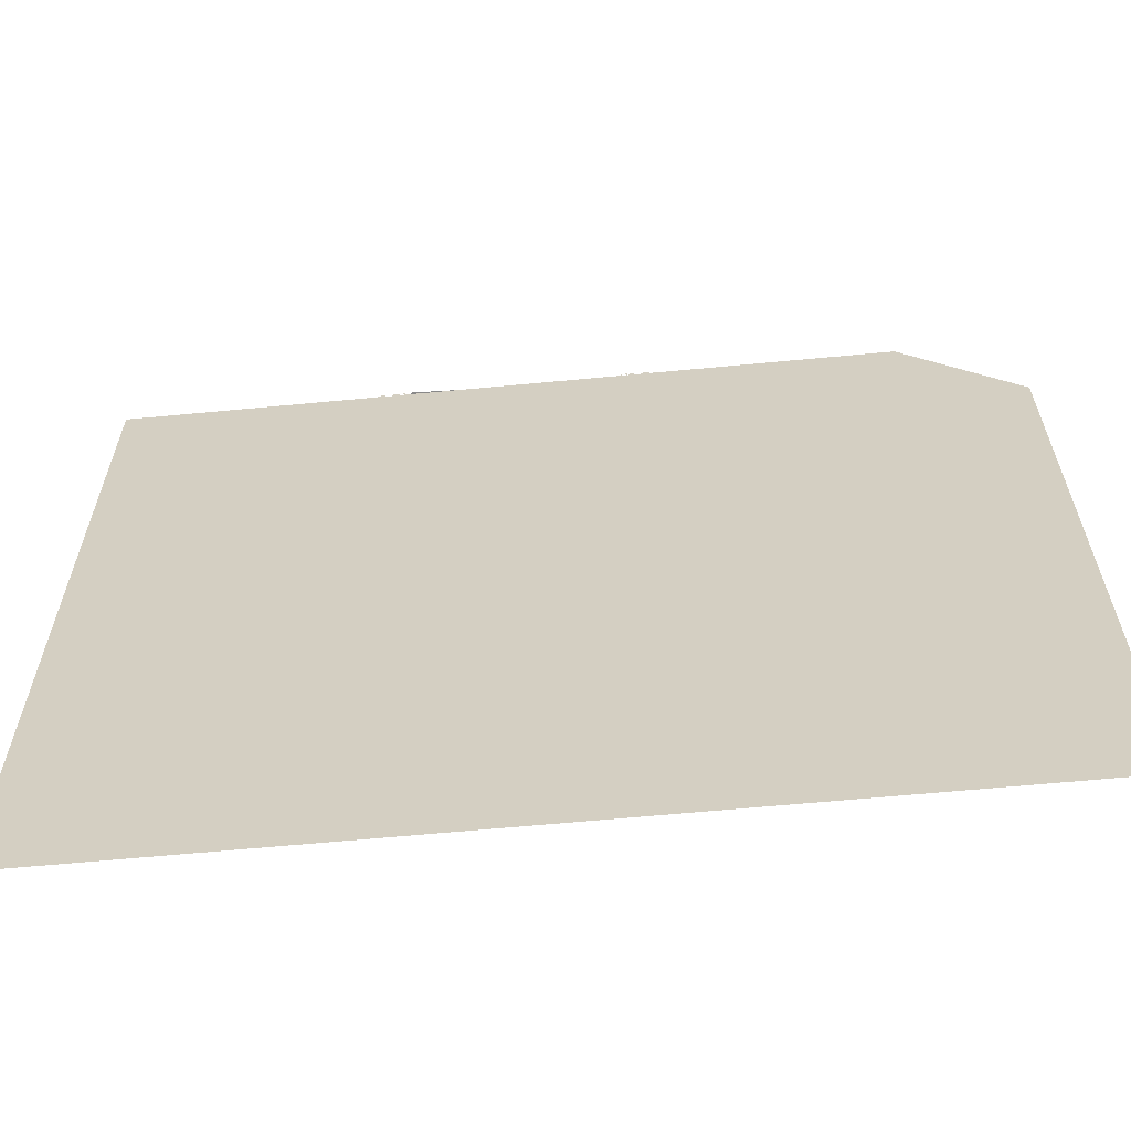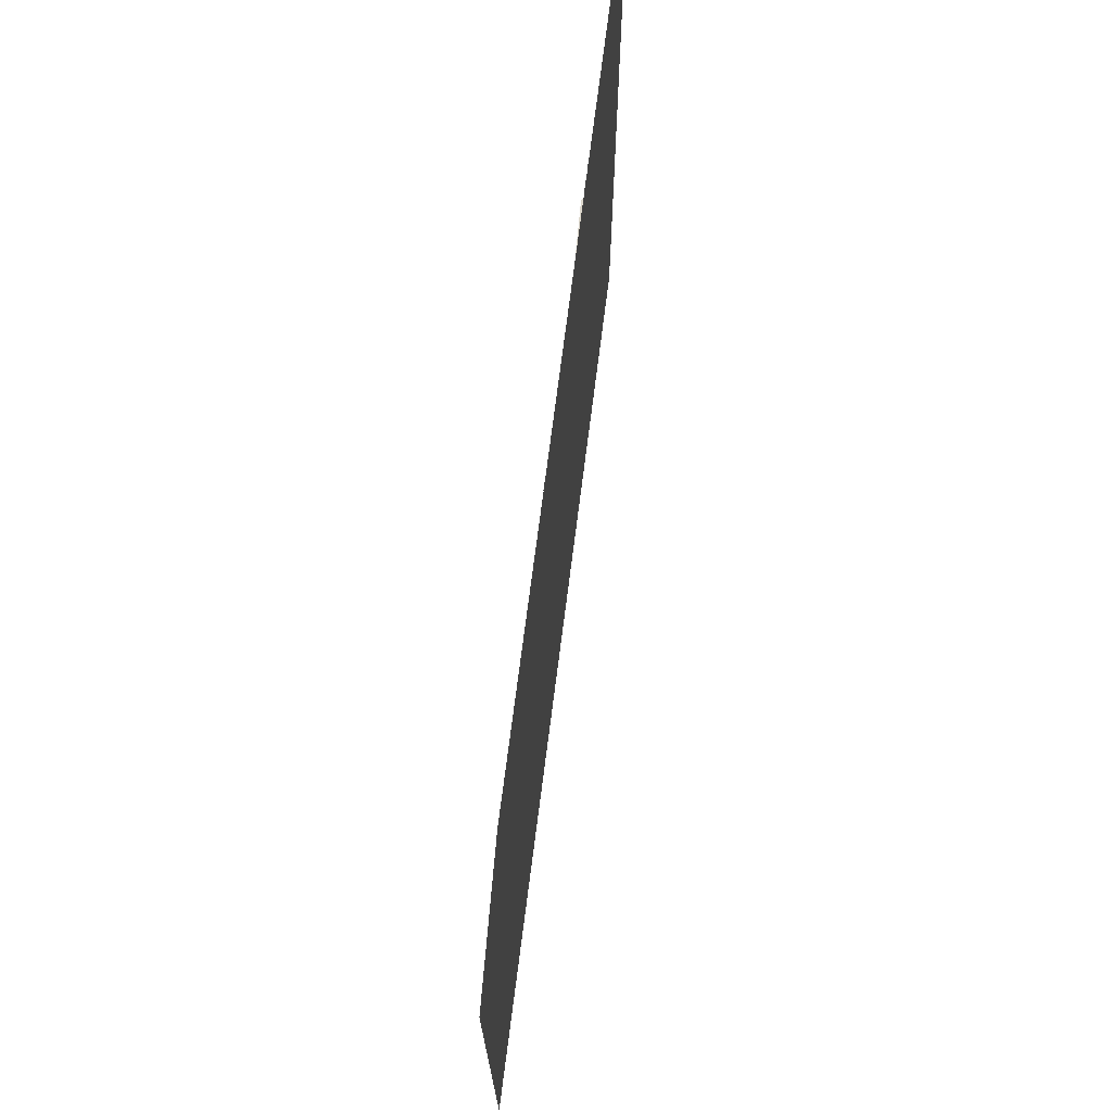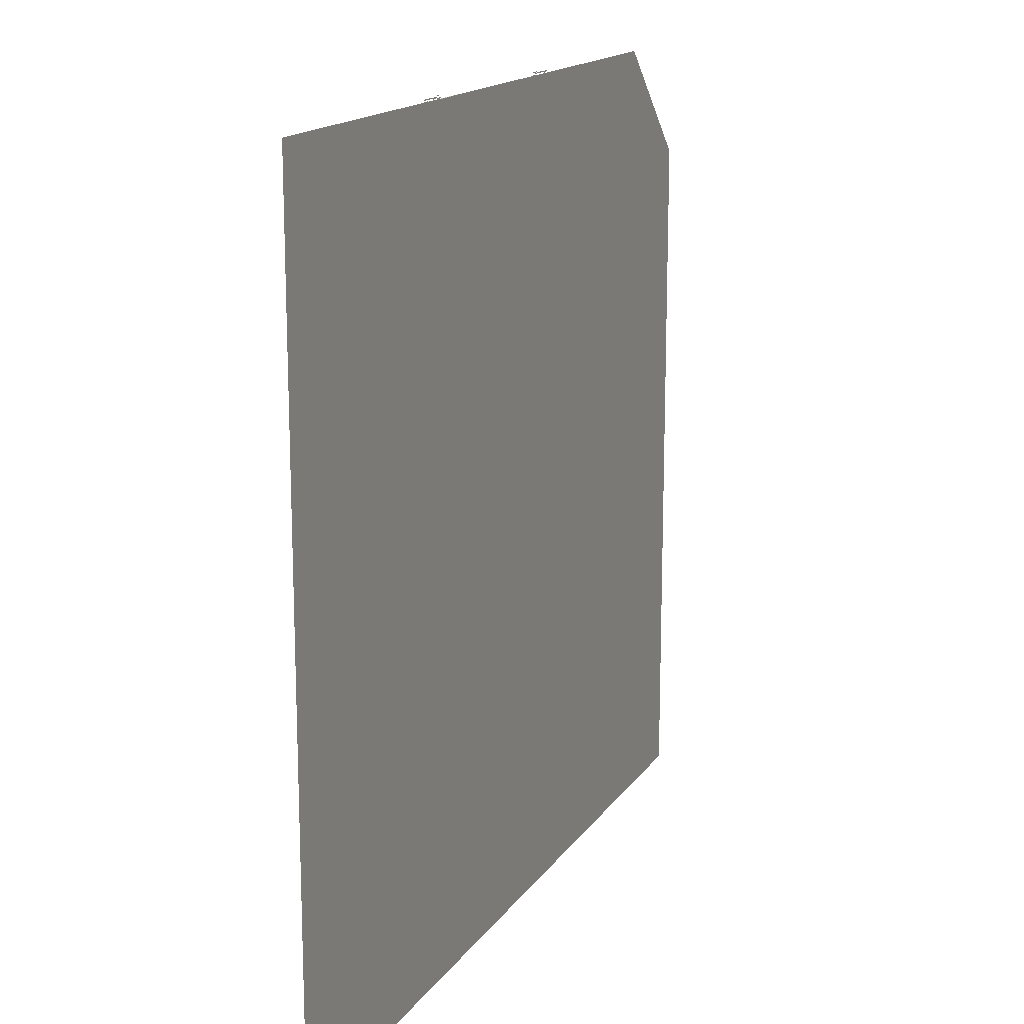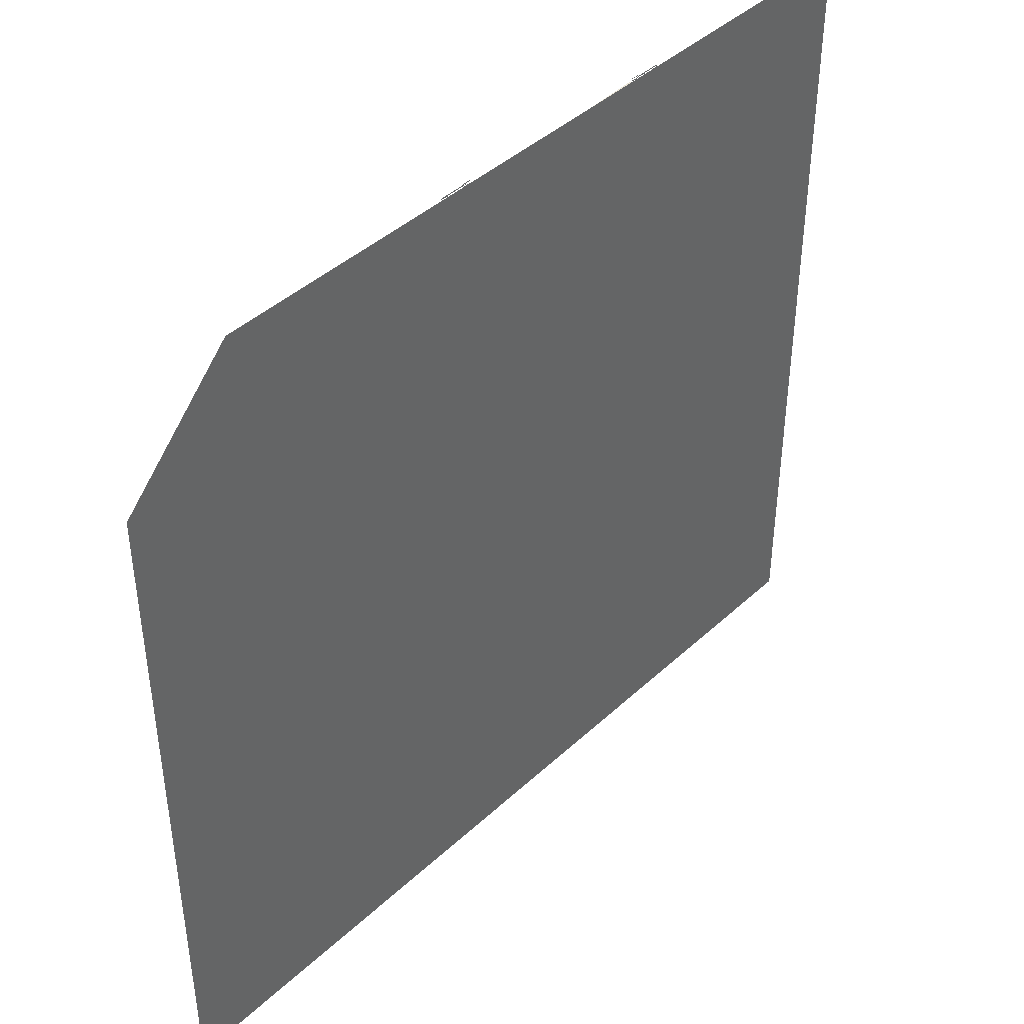
<metadata>
{"format":"obj","ext":"obj","renderer":"f3d","projection":"perspective","resolution":1024,"background":"white","views":[{"elev":-62.9,"azim":-174.5,"up":"+Z"},{"elev":72.8,"azim":-82.7,"up":"+Z"},{"elev":15.8,"azim":112.7,"up":"+Z"},{"elev":42.6,"azim":-47.6,"up":"+Z"}]}
</metadata>
<code>
o loja.001
v -7.205 -0.000118 3.95
v -6.582 -0.000118 3.639
v -6.339 -0.000118 4.278
v -6.698 -0.000117 4.457
v -6.05 -0.000118 3.526
v -5.92 -0.000118 4.163
v -5.97 -0.000117 4.744
v -6.192 -0.000117 4.963
v -5.758 -0.000117 4.54
v -5.446 -0.000118 3.515
v -4.714 -0.000118 3.548
v -4.681 -0.000118 4.243
v -5.38 -0.000118 4.177
v -4.696 -0.000117 4.828
v -5.369 -0.000117 4.698
v -5.179 -0.000117 5.977
v -5.685 -0.000117 5.47
v -5.493 -0.000117 5.111
v -4.823 -0.000117 5.354
v 8.28 -0.000117 5.977
v 8.28 -0.000117 5.287
v 8.28 -0.000117 4.584
v 8.28 -0.000118 3.852
v 8.28 -0.000118 3.078
v -3.795 -0.000118 3.568
v -3.782 -0.000118 4.283
v -2.754 -0.000118 3.578
v -2.751 -0.000118 4.303
v -3.797 -0.000117 4.894
v -2.753 -0.000117 4.918
v -1.657 -0.000118 3.581
v -0.5664 -0.000118 3.581
v -0.5664 -0.000118 4.309
v -1.657 -0.000118 4.309
v -0.5529 -0.000117 4.927
v -1.648 -0.000117 4.927
v -0.3873 -0.000117 5.977
v -1.585 -0.000117 5.977
v -1.621 -0.000117 5.47
v -0.5126 -0.000117 5.47
v -2.783 -0.000117 5.977
v -2.765 -0.000117 5.465
v -3.981 -0.000117 5.977
v -3.873 -0.000117 5.449
v -5.179 -0.000118 -8.277
v -5.685 -0.000118 -8.277
v -6.192 -0.000118 -8.277
v -6.698 -0.000118 -8.277
v -7.205 -0.000118 -8.277
v -5.486 -0.000118 2.679
v -4.733 -0.000118 2.692
v -6.116 -0.000118 2.691
v -5.506 -0.000118 1.721
v -4.743 -0.000118 1.724
v -6.14 -0.000118 1.723
v -7.205 -0.000118 2.853
v -6.677 -0.000118 2.758
v -7.205 -0.000118 1.756
v -6.693 -0.000118 1.736
v -7.205 -0.000118 -0.4386
v -6.698 -0.000118 -0.3782
v -6.698 -0.000118 0.6759
v -7.205 -0.000118 0.6587
v -6.149 -0.000118 -0.3588
v -6.149 -0.000118 0.6888
v -5.512 -0.000118 -0.3524
v -4.747 -0.000118 -0.3524
v -4.747 -0.000118 0.6931
v -5.512 -0.000118 0.6931
v 0.4524 -0.000118 3.581
v 0.4524 -0.000118 4.309
v 1.439 -0.000118 3.573
v 1.439 -0.000118 4.302
v 0.4613 -0.000117 4.927
v 1.438 -0.000117 4.921
v 2.433 -0.000118 3.55
v 3.473 -0.000118 3.503
v 3.473 -0.000118 4.238
v 2.433 -0.000118 4.281
v 3.457 -0.000117 4.873
v 2.422 -0.000117 4.905
v 3.258 -0.000117 5.977
v 2.347 -0.000117 5.977
v 2.39 -0.000117 5.459
v 3.408 -0.000117 5.441
v 1.435 -0.000117 5.977
v 1.437 -0.000117 5.467
v 0.524 -0.000117 5.977
v 0.4882 -0.000117 5.47
v 4.599 -0.000118 3.424
v 4.599 -0.000118 4.166
v 5.79 -0.000118 3.322
v 5.79 -0.000118 4.073
v 4.589 -0.000117 4.819
v 5.788 -0.000117 4.75
v 7.024 -0.000118 3.204
v 7.024 -0.000118 3.966
v 7.024 -0.000117 4.669
v 7.024 -0.000117 5.977
v 7.024 -0.000117 5.333
v 5.769 -0.000117 5.977
v 5.779 -0.000117 5.376
v 4.513 -0.000117 5.977
v 4.556 -0.000117 5.413
v -7.205 -0.000118 -4.276
v -7.205 -0.000118 -5.276
v -6.698 -0.000118 -5.281
v -6.698 -0.000118 -4.294
v -7.205 -0.000118 -6.277
v -6.698 -0.000118 -6.278
v -6.149 -0.000118 -5.285
v -6.149 -0.000118 -4.3
v -6.154 -0.000118 -6.279
v -7.205 -0.000118 -7.277
v -6.698 -0.000118 -7.277
v -6.17 -0.000118 -7.277
v -4.876 -0.000118 -7.277
v -5.599 -0.000118 -7.277
v -4.779 -0.000118 -6.279
v -5.534 -0.000118 -6.279
v -4.747 -0.000118 -5.287
v -4.747 -0.000118 -4.302
v -5.512 -0.000118 -4.302
v -5.512 -0.000118 -5.287
v -7.205 -0.000118 -1.398
v -6.698 -0.000118 -1.381
v -7.205 -0.000118 -2.357
v -6.698 -0.000118 -2.354
v -6.149 -0.000118 -1.368
v -6.149 -0.000118 -2.352
v -7.205 -0.000118 -3.317
v -6.698 -0.000118 -3.322
v -6.149 -0.000118 -3.325
v -4.747 -0.000118 -3.327
v -5.512 -0.000118 -3.327
v -4.747 -0.000118 -2.351
v -5.512 -0.000118 -2.351
v -4.747 -0.000118 -1.363
v -5.512 -0.000118 -1.363
v 8.28 -0.000118 2.248
v 8.28 -0.000118 1.373
v 8.28 -0.000118 -0.4667
v 8.28 -0.000118 0.4644
v 7.024 -0.000118 2.362
v 5.79 -0.000118 2.47
v 7.024 -0.000118 1.462
v 5.79 -0.000118 1.545
v 3.473 -0.000118 2.634
v 4.599 -0.000118 2.562
v 3.473 -0.000118 1.672
v 4.599 -0.000118 1.617
v 3.473 -0.000118 -0.3702
v 4.599 -0.000118 -0.3881
v 4.599 -0.000118 0.6217
v 3.473 -0.000118 0.6574
v 5.79 -0.000118 -0.4113
v 5.79 -0.000118 0.5752
v 7.024 -0.000118 -0.4381
v 7.024 -0.000118 0.5216
v 8.28 -0.000118 -8.277
v 7.024 -0.000118 -8.277
v 5.769 -0.000118 -8.277
v 4.513 -0.000118 -8.277
v 3.258 -0.000118 -8.277
v 3.408 -0.000118 -7.277
v 2.39 -0.000118 -7.277
v 2.347 -0.000118 -8.277
v 3.457 -0.000118 -6.279
v 2.422 -0.000118 -6.279
v 1.437 -0.000118 -7.277
v 1.435 -0.000118 -8.277
v 1.438 -0.000118 -6.279
v 3.473 -0.000118 -5.287
v 3.473 -0.000118 -4.302
v 2.433 -0.000118 -4.302
v 2.433 -0.000118 -5.287
v 1.439 -0.000118 -4.302
v 1.439 -0.000118 -5.287
v -0.5664 -0.000118 -4.302
v -0.5664 -0.000118 -5.287
v 0.4524 -0.000118 -5.287
v 0.4524 -0.000118 -4.302
v -0.5529 -0.000118 -6.279
v 0.4613 -0.000118 -6.279
v -0.5126 -0.000118 -7.277
v -0.3873 -0.000118 -8.277
v 0.524 -0.000118 -8.277
v 0.4882 -0.000118 -7.277
v 8.28 -0.000118 -4.302
v 8.28 -0.000118 -5.287
v 8.28 -0.000118 -6.279
v 8.28 -0.000118 -7.277
v 4.599 -0.000118 -5.287
v 4.599 -0.000118 -4.302
v 4.589 -0.000118 -6.279
v 5.79 -0.000118 -5.287
v 5.79 -0.000118 -4.302
v 5.788 -0.000118 -6.279
v 4.556 -0.000118 -7.277
v 5.779 -0.000118 -7.277
v 7.024 -0.000118 -7.277
v 7.024 -0.000118 -6.279
v 7.024 -0.000118 -4.302
v 7.024 -0.000118 -5.287
v 3.473 -0.000118 -3.327
v 2.433 -0.000118 -3.327
v 3.473 -0.000118 -2.353
v 2.433 -0.000118 -2.352
v 1.439 -0.000118 -3.327
v 1.439 -0.000118 -2.351
v 3.473 -0.000118 -1.371
v 2.433 -0.000118 -0.3595
v 2.433 -0.000118 -1.366
v 1.439 -0.000118 -0.3542
v 1.439 -0.000118 -1.364
v -0.5664 -0.000118 -0.3524
v -0.5664 -0.000118 -1.363
v 0.4524 -0.000118 -1.363
v 0.4524 -0.000118 -0.3524
v -0.5664 -0.000118 -2.351
v 0.4524 -0.000118 -2.351
v -0.5664 -0.000118 -3.327
v 0.4524 -0.000118 -3.327
v 8.28 -0.000118 -1.409
v 8.28 -0.000118 -2.363
v 8.28 -0.000118 -3.327
v 4.599 -0.000118 -1.378
v 4.599 -0.000118 -2.355
v 5.79 -0.000118 -1.387
v 5.79 -0.000118 -2.357
v 4.599 -0.000118 -3.327
v 5.79 -0.000118 -3.327
v 7.024 -0.000118 -3.327
v 7.024 -0.000118 -2.36
v 7.024 -0.000118 -1.398
v 2.433 -0.000118 0.6788
v 2.433 -0.000118 1.705
v 1.439 -0.000118 0.6896
v 1.439 -0.000118 1.722
v 2.433 -0.000118 2.677
v 1.439 -0.000118 2.698
v -0.5664 -0.000118 2.705
v 0.4524 -0.000118 2.705
v -0.5664 -0.000118 1.728
v 0.4524 -0.000118 1.728
v -0.5664 -0.000118 0.6931
v 0.4524 -0.000118 0.6931
v -1.657 -0.000118 -4.302
v -1.657 -0.000118 -5.287
v -2.758 -0.000118 -4.302
v -2.758 -0.000118 -5.287
v -1.648 -0.000118 -6.279
v -2.761 -0.000118 -6.279
v -3.808 -0.000118 -4.302
v -3.808 -0.000118 -5.287
v -3.83 -0.000118 -6.279
v -3.981 -0.000118 -8.277
v -3.894 -0.000118 -7.277
v -2.783 -0.000118 -8.277
v -2.77 -0.000118 -7.277
v -1.585 -0.000118 -8.277
v -1.621 -0.000118 -7.277
v -1.657 -0.000118 -0.3524
v -1.657 -0.000118 -1.363
v -2.758 -0.000118 -0.3524
v -2.758 -0.000118 -1.363
v -1.657 -0.000118 -2.351
v -2.758 -0.000118 -2.351
v -3.808 -0.000118 -0.3524
v -3.808 -0.000118 -1.363
v -3.808 -0.000118 -2.351
v -3.808 -0.000118 -3.327
v -2.758 -0.000118 -3.327
v -1.657 -0.000118 -3.327
v -1.657 -0.000118 2.705
v -2.756 -0.000118 2.704
v -1.657 -0.000118 1.728
v -2.757 -0.000118 1.727
v -3.803 -0.000118 2.7
v -3.807 -0.000118 1.726
v -3.808 -0.000118 0.6931
v -2.758 -0.000118 0.6931
v -1.657 -0.000118 0.6931
v 3.229 0.02864 5.977
v -0.3822 0.000144 5.964
v -0.5356 0.000144 6.037
v -0.3822 0.000144 6.037
v -0.8423 0.000144 5.982
v -0.8423 0.000144 6.001
v -0.9957 0.000144 6.001
v -0.6889 0.000144 6.001
v -0.3822 0.000144 5.982
v -0.5356 0.000144 5.982
v -0.3822 0.000144 6.001
v -0.5356 0.000144 6.001
v -0.5356 0.000144 6.019
v -0.3822 0.000144 6.019
v -0.6889 0.000144 6.019
v -0.9957 0.000144 6.019
v -0.8423 0.000144 6.019
v 3.846 0.000144 5.964
v 3.233 0.000144 6.037
v 3.386 0.000144 6.037
v 3.386 0.000144 5.982
v 3.233 0.000144 5.982
v 3.539 0.000144 5.982
v 3.386 0.000144 6.001
v 3.233 0.000144 6.001
v 3.539 0.000144 6.001
v 3.846 0.000144 5.982
v 3.693 0.000144 5.982
v 3.846 0.000144 6.001
v 3.693 0.000144 6.001
v 3.693 0.000144 6.019
v 3.846 0.000144 6.019
v 3.539 0.000144 6.019
v 3.386 0.000144 6.019
f 2 4 1
f 5 3 2
f 3 8 4
f 6 7 3
f 11 13 10
f 12 15 13
f 10 6 5
f 13 9 6
f 17 19 16
f 8 18 17
f 18 14 19
f 18 9 15
f 25 12 11
f 27 26 25
f 26 14 12
f 28 29 26
f 32 34 31
f 33 36 34
f 31 28 27
f 34 30 28
f 38 40 37
f 41 39 38
f 39 35 40
f 42 36 39
f 43 19 44
f 44 14 29
f 41 44 42
f 42 29 30
f 10 51 11
f 5 50 10
f 50 54 51
f 52 53 50
f 2 56 57
f 57 58 59
f 5 57 52
f 52 59 55
f 61 63 60
f 64 62 61
f 62 58 63
f 65 59 62
f 67 69 66
f 68 53 69
f 66 65 64
f 69 55 65
f 70 33 32
f 70 73 71
f 71 35 33
f 73 74 71
f 76 78 79
f 79 80 81
f 72 79 73
f 73 81 75
f 82 84 85
f 83 87 84
f 85 81 80
f 84 75 81
f 37 89 88
f 40 74 89
f 88 87 86
f 89 75 87
f 77 91 78
f 90 93 91
f 78 94 80
f 91 95 94
f 96 23 97
f 97 22 98
f 92 97 93
f 93 98 95
f 20 100 21
f 99 102 100
f 21 98 22
f 100 95 98
f 103 85 104
f 104 80 94
f 101 104 102
f 102 94 95
f 106 108 105
f 109 107 106
f 107 112 108
f 110 111 107
f 114 48 115
f 115 47 116
f 114 110 109
f 110 116 113
f 45 118 46
f 117 120 118
f 46 116 47
f 118 113 116
f 122 124 121
f 123 111 124
f 119 124 120
f 120 111 113
f 60 126 61
f 125 128 126
f 61 129 64
f 126 130 129
f 105 132 131
f 108 133 132
f 131 128 127
f 132 130 128
f 134 123 122
f 136 135 134
f 135 112 123
f 137 133 135
f 67 139 138
f 139 64 129
f 138 137 136
f 137 129 130
f 24 144 140
f 96 145 144
f 140 146 141
f 144 147 146
f 90 148 149
f 149 150 151
f 92 149 145
f 145 151 147
f 152 154 155
f 153 157 154
f 155 151 150
f 154 147 151
f 158 143 159
f 159 141 146
f 156 159 157
f 157 146 147
f 164 166 167
f 165 169 166
f 167 170 171
f 166 172 170
f 174 176 173
f 175 178 176
f 168 176 169
f 169 178 172
f 180 182 179
f 183 181 180
f 181 177 182
f 184 178 181
f 186 188 185
f 187 170 188
f 185 184 183
f 188 172 184
f 173 194 174
f 173 195 193
f 193 197 194
f 193 198 196
f 165 163 199
f 199 162 200
f 168 199 195
f 195 200 198
f 192 161 160
f 191 201 192
f 161 200 162
f 201 198 200
f 189 204 190
f 203 196 204
f 190 202 191
f 202 196 198
f 205 175 174
f 207 206 205
f 206 177 175
f 208 209 206
f 152 213 211
f 212 215 213
f 211 208 207
f 213 210 208
f 217 219 216
f 220 218 217
f 218 214 219
f 221 215 218
f 179 223 222
f 182 209 223
f 222 221 220
f 223 210 221
f 211 153 152
f 207 227 211
f 227 156 153
f 228 229 227
f 174 231 205
f 194 232 231
f 205 228 207
f 231 230 228
f 226 203 189
f 225 233 226
f 233 197 203
f 234 232 233
f 142 235 224
f 158 229 235
f 224 234 225
f 235 230 234
f 155 212 152
f 150 236 155
f 236 214 212
f 237 238 236
f 77 240 148
f 76 241 240
f 148 237 150
f 240 239 237
f 242 70 32
f 244 243 242
f 243 72 70
f 245 241 243
f 216 247 246
f 219 238 247
f 246 245 244
f 247 239 245
f 248 180 179
f 250 249 248
f 180 252 183
f 249 253 252
f 122 255 254
f 121 256 255
f 254 251 250
f 255 253 251
f 257 117 45
f 259 258 257
f 258 119 117
f 260 256 258
f 261 185 262
f 262 183 252
f 259 262 260
f 260 252 253
f 263 217 216
f 265 264 263
f 264 220 217
f 266 267 264
f 67 270 269
f 138 271 270
f 269 266 265
f 270 268 266
f 254 134 122
f 250 272 254
f 272 136 134
f 273 271 272
f 179 274 248
f 222 267 274
f 248 273 250
f 274 268 273
f 31 242 32
f 27 275 31
f 275 244 242
f 276 277 275
f 11 279 25
f 51 280 279
f 25 276 27
f 279 278 276
f 269 68 67
f 265 281 269
f 281 54 68
f 282 280 281
f 216 283 263
f 246 277 283
f 263 282 265
f 283 278 282
f 286 297 287
f 298 295 296
f 299 289 300
f 300 291 298
f 304 308 305
f 314 312 315
f 316 313 314
f 302 317 303
f 317 309 316
f 2 3 4
f 5 6 3
f 3 7 8
f 6 9 7
f 11 12 13
f 12 14 15
f 10 13 6
f 13 15 9
f 17 18 19
f 8 7 18
f 18 15 14
f 18 7 9
f 25 26 12
f 27 28 26
f 26 29 14
f 28 30 29
f 32 33 34
f 33 35 36
f 31 34 28
f 34 36 30
f 38 39 40
f 41 42 39
f 39 36 35
f 42 30 36
f 43 16 19
f 44 19 14
f 41 43 44
f 42 44 29
f 10 50 51
f 5 52 50
f 50 53 54
f 52 55 53
f 2 1 56
f 57 56 58
f 5 2 57
f 52 57 59
f 61 62 63
f 64 65 62
f 62 59 58
f 65 55 59
f 67 68 69
f 68 54 53
f 66 69 65
f 69 53 55
f 70 71 33
f 70 72 73
f 71 74 35
f 73 75 74
f 76 77 78
f 79 78 80
f 72 76 79
f 73 79 81
f 82 83 84
f 83 86 87
f 85 84 81
f 84 87 75
f 37 40 89
f 40 35 74
f 88 89 87
f 89 74 75
f 77 90 91
f 90 92 93
f 78 91 94
f 91 93 95
f 96 24 23
f 97 23 22
f 92 96 97
f 93 97 98
f 20 99 100
f 99 101 102
f 21 100 98
f 100 102 95
f 103 82 85
f 104 85 80
f 101 103 104
f 102 104 94
f 106 107 108
f 109 110 107
f 107 111 112
f 110 113 111
f 114 49 48
f 115 48 47
f 114 115 110
f 110 115 116
f 45 117 118
f 117 119 120
f 46 118 116
f 118 120 113
f 122 123 124
f 123 112 111
f 119 121 124
f 120 124 111
f 60 125 126
f 125 127 128
f 61 126 129
f 126 128 130
f 105 108 132
f 108 112 133
f 131 132 128
f 132 133 130
f 134 135 123
f 136 137 135
f 135 133 112
f 137 130 133
f 67 66 139
f 139 66 64
f 138 139 137
f 137 139 129
f 24 96 144
f 96 92 145
f 140 144 146
f 144 145 147
f 90 77 148
f 149 148 150
f 92 90 149
f 145 149 151
f 152 153 154
f 153 156 157
f 155 154 151
f 154 157 147
f 158 142 143
f 159 143 141
f 156 158 159
f 157 159 146
f 164 165 166
f 165 168 169
f 167 166 170
f 166 169 172
f 174 175 176
f 175 177 178
f 168 173 176
f 169 176 178
f 180 181 182
f 183 184 181
f 181 178 177
f 184 172 178
f 186 187 188
f 187 171 170
f 185 188 184
f 188 170 172
f 173 193 194
f 173 168 195
f 193 196 197
f 193 195 198
f 165 164 163
f 199 163 162
f 168 165 199
f 195 199 200
f 192 201 161
f 191 202 201
f 161 201 200
f 201 202 198
f 189 203 204
f 203 197 196
f 190 204 202
f 202 204 196
f 205 206 175
f 207 208 206
f 206 209 177
f 208 210 209
f 152 212 213
f 212 214 215
f 211 213 208
f 213 215 210
f 217 218 219
f 220 221 218
f 218 215 214
f 221 210 215
f 179 182 223
f 182 177 209
f 222 223 221
f 223 209 210
f 211 227 153
f 207 228 227
f 227 229 156
f 228 230 229
f 174 194 231
f 194 197 232
f 205 231 228
f 231 232 230
f 226 233 203
f 225 234 233
f 233 232 197
f 234 230 232
f 142 158 235
f 158 156 229
f 224 235 234
f 235 229 230
f 155 236 212
f 150 237 236
f 236 238 214
f 237 239 238
f 77 76 240
f 76 72 241
f 148 240 237
f 240 241 239
f 242 243 70
f 244 245 243
f 243 241 72
f 245 239 241
f 216 219 247
f 219 214 238
f 246 247 245
f 247 238 239
f 248 249 180
f 250 251 249
f 180 249 252
f 249 251 253
f 122 121 255
f 121 119 256
f 254 255 251
f 255 256 253
f 257 258 117
f 259 260 258
f 258 256 119
f 260 253 256
f 261 186 185
f 262 185 183
f 259 261 262
f 260 262 252
f 263 264 217
f 265 266 264
f 264 267 220
f 266 268 267
f 67 138 270
f 138 136 271
f 269 270 266
f 270 271 268
f 254 272 134
f 250 273 272
f 272 271 136
f 273 268 271
f 179 222 274
f 222 220 267
f 248 274 273
f 274 267 268
f 31 275 242
f 27 276 275
f 275 277 244
f 276 278 277
f 11 51 279
f 51 54 280
f 25 279 276
f 279 280 278
f 269 281 68
f 265 282 281
f 281 280 54
f 282 278 280
f 216 246 283
f 246 244 277
f 263 283 282
f 283 277 278
f 83 82 284
f 288 289 290
f 285 292 293
f 286 296 297
f 296 295 294
f 298 291 295
f 299 290 289
f 300 289 291
f 304 307 308
f 306 309 307
f 301 310 311
f 314 313 312
f 316 309 313
f 317 307 309

</code>
